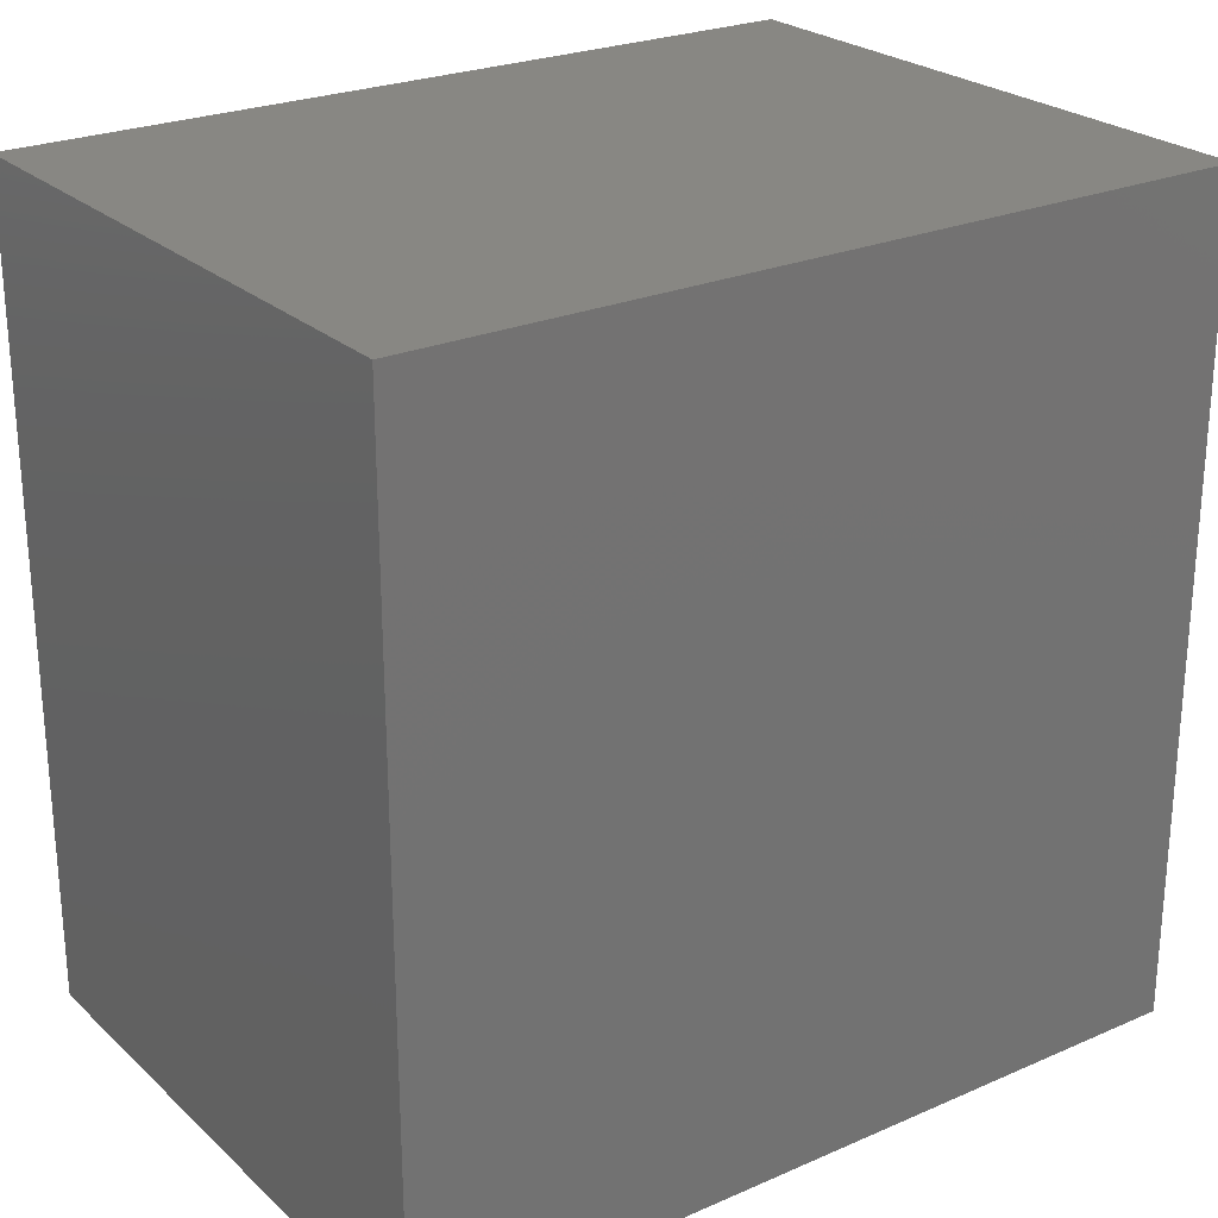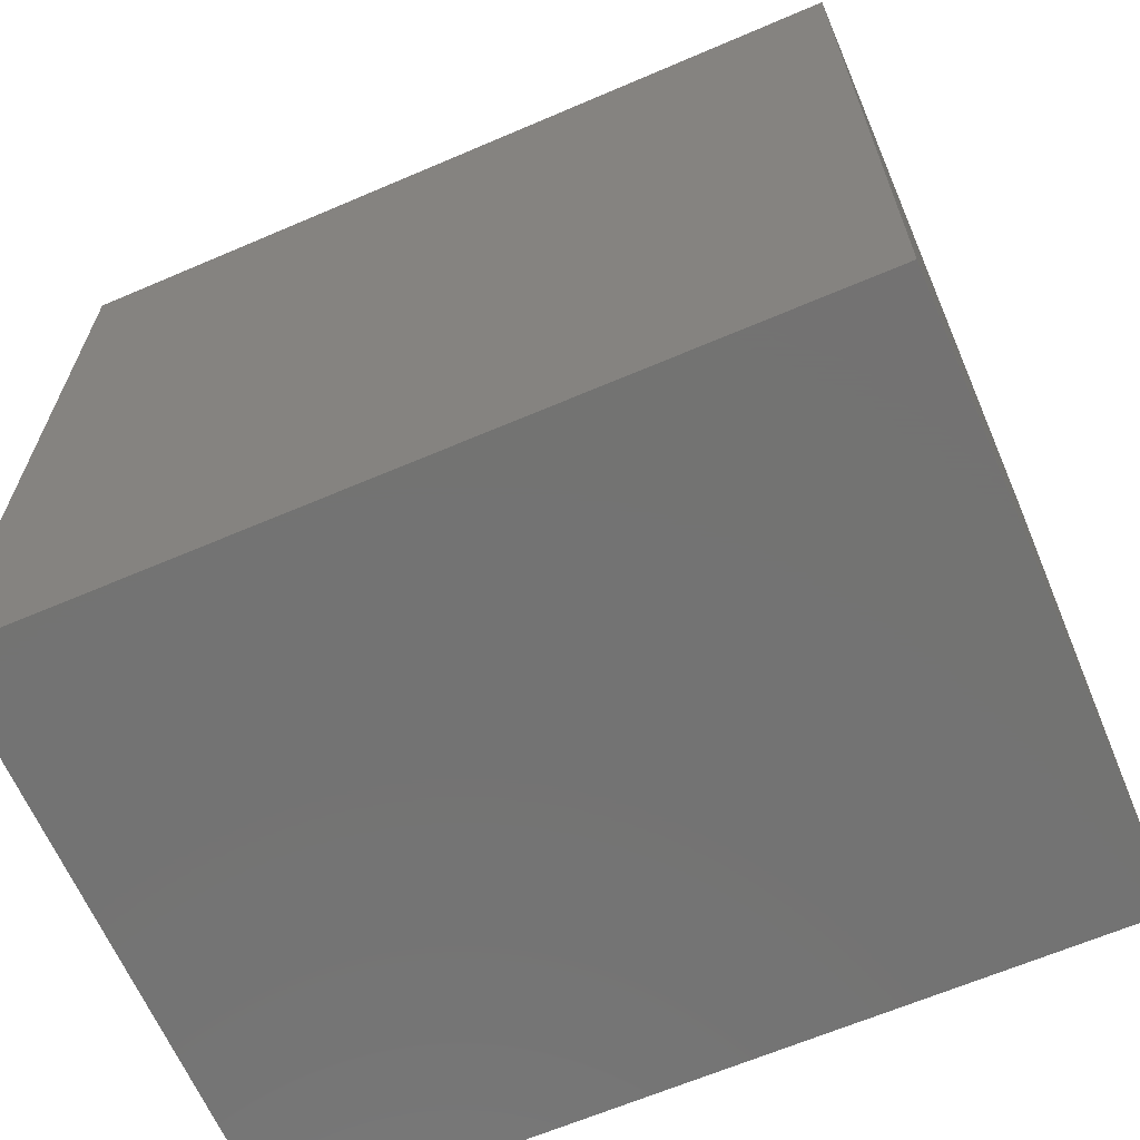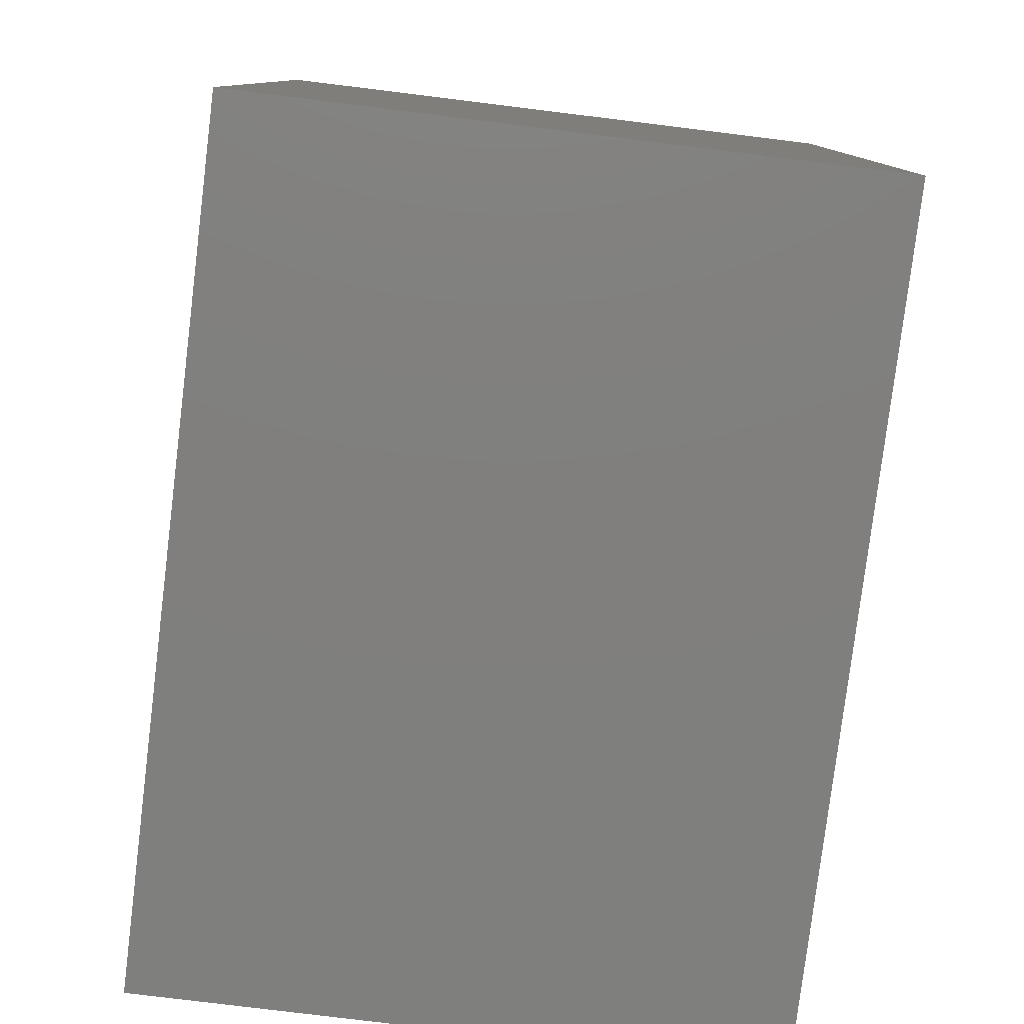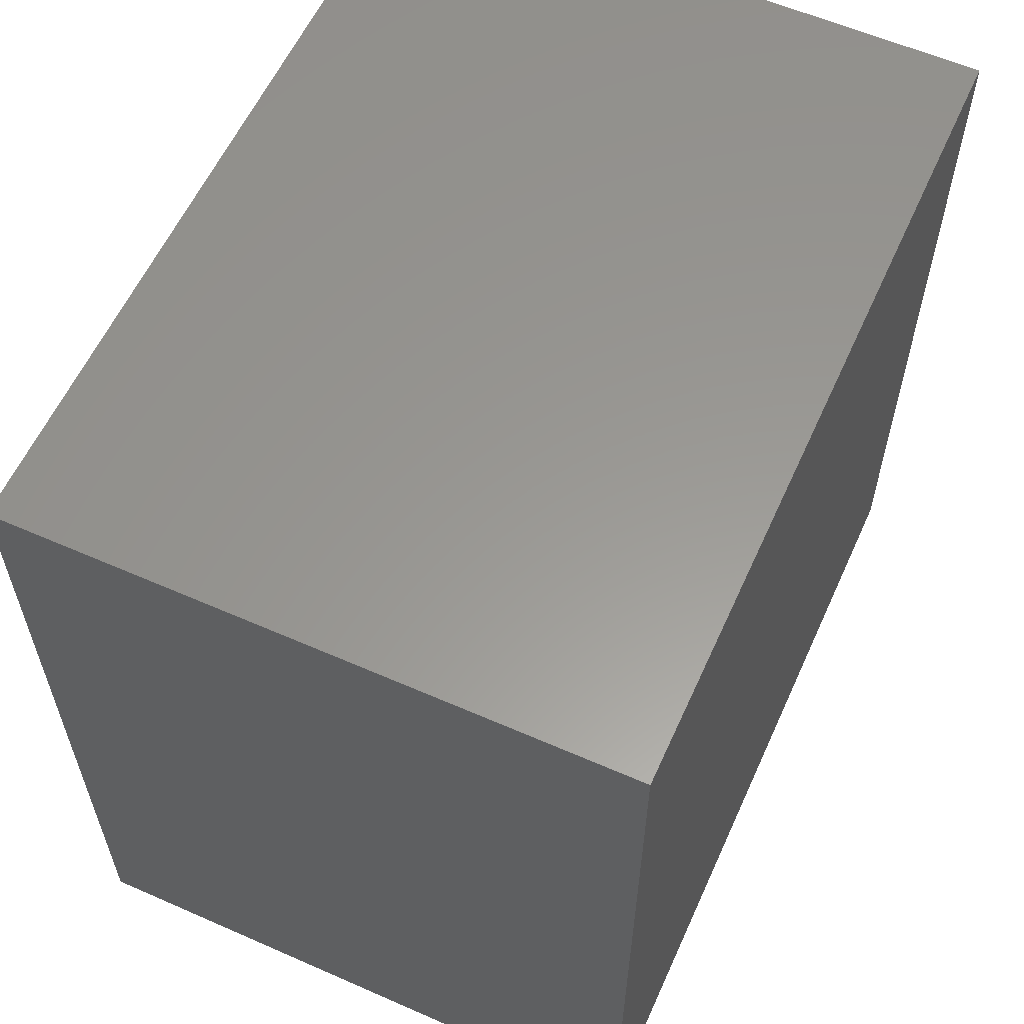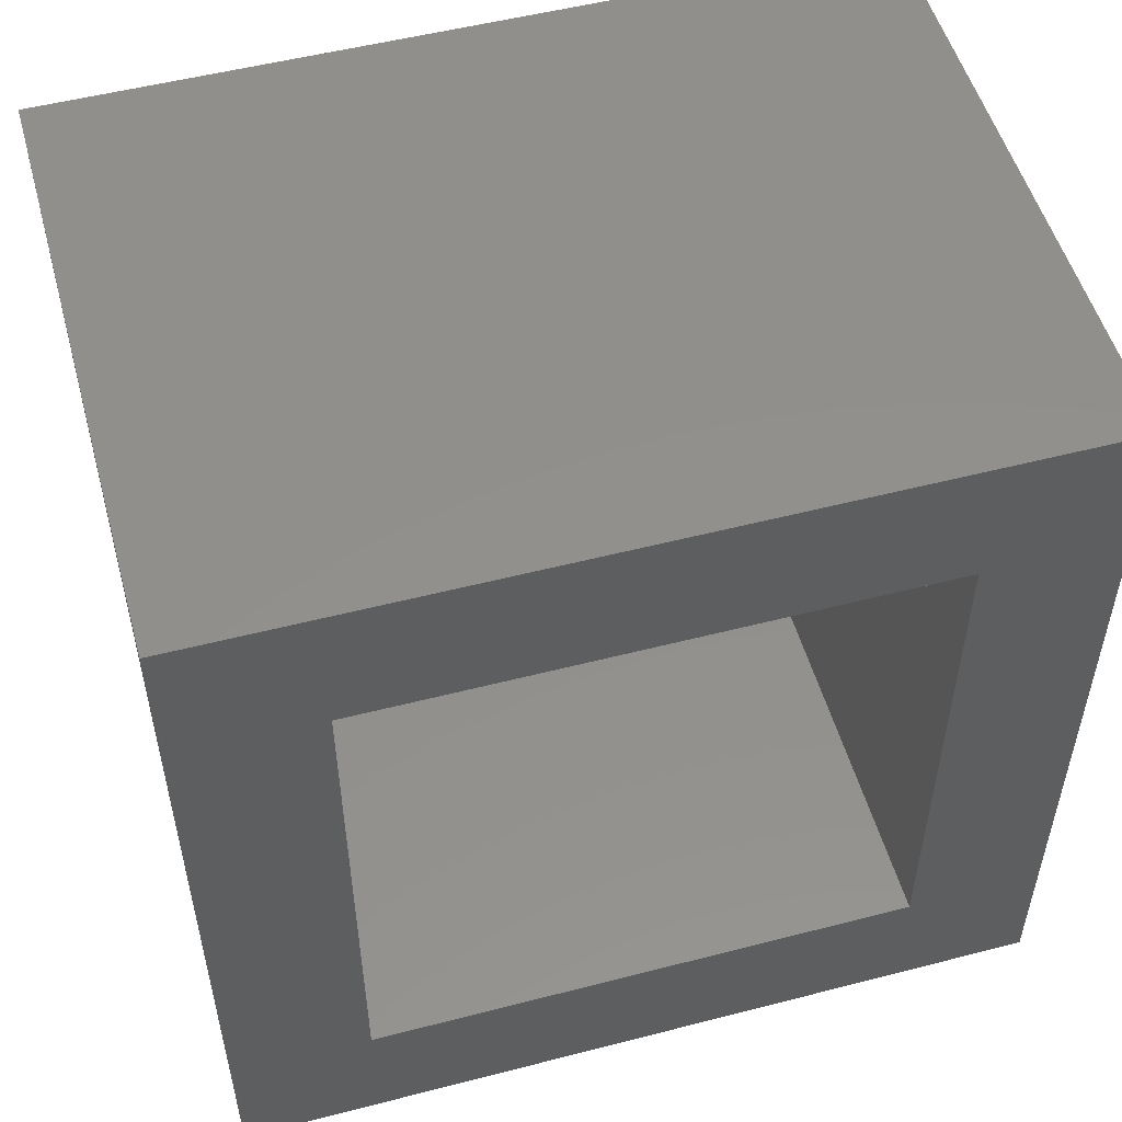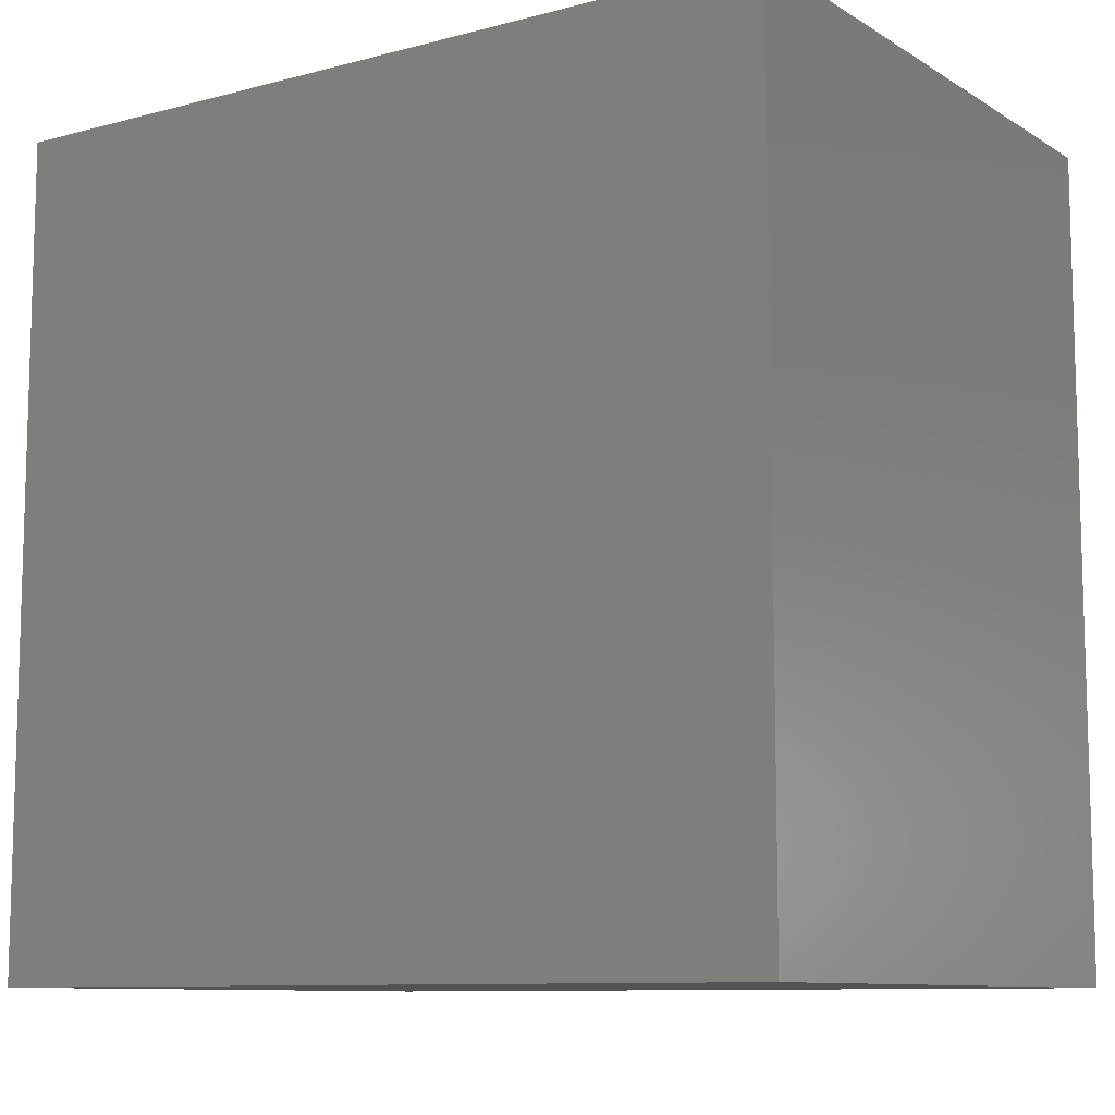
<metadata>
{"format":"stl","ext":"stl","renderer":"f3d","projection":"perspective","resolution":1024,"background":"white","views":[{"elev":24.9,"azim":-125.2,"up":"+Z"},{"elev":-65.0,"azim":-66.7,"up":"+Z"},{"elev":-79.4,"azim":173.0,"up":"+Y"},{"elev":59.1,"azim":-155.7,"up":"+Z"},{"elev":52.6,"azim":74.5,"up":"+Z"},{"elev":-9.8,"azim":-55.9,"up":"+Y"}]}
</metadata>
<code>
# stl→obj: 16 verts, 28 faces
v 0.3652 7.275e-17 0.3281
v 0.3652 -0.125 0.2031
v 0.3652 3.112e-17 -0.4219
v 0.3652 -0.125 -0.2969
v 0.3652 -0.75 -0.4219
v 0.3652 -0.625 -0.2969
v 0.3652 -0.75 0.3281
v 0.3652 -0.625 0.2031
v -0.07031 -0.125 -0.2969
v -0.07031 -0.625 -0.2969
v -0.07031 -0.125 0.2031
v -0.07031 -0.625 0.2031
v -0.1953 -0.75 -0.4219
v -0.1953 -0.75 0.3281
v -0.1953 0 -0.4219
v -0.1953 4.163e-17 0.3281
f 1 2 3
f 3 2 4
f 3 4 5
f 5 4 6
f 5 6 7
f 7 6 8
f 7 8 1
f 1 8 2
f 9 10 4
f 4 10 6
f 2 8 11
f 11 8 12
f 9 4 11
f 11 4 2
f 10 12 6
f 6 12 8
f 11 12 9
f 9 12 10
f 13 5 14
f 14 5 7
f 15 16 3
f 3 16 1
f 16 15 14
f 14 15 13
f 1 16 7
f 7 16 14
f 15 3 13
f 13 3 5

</code>
